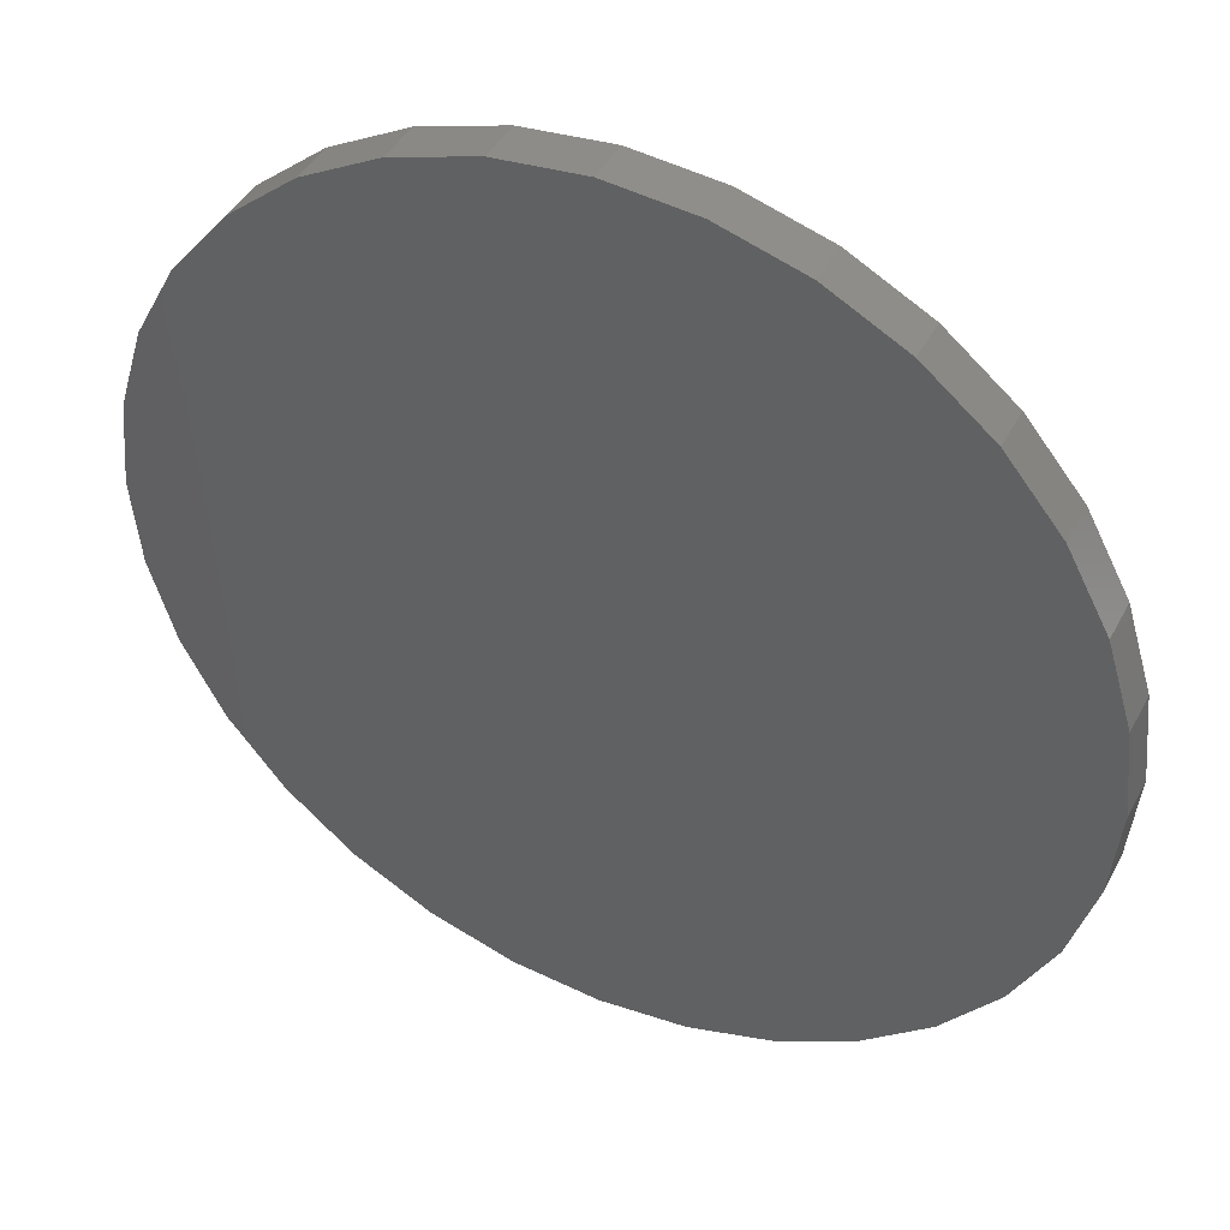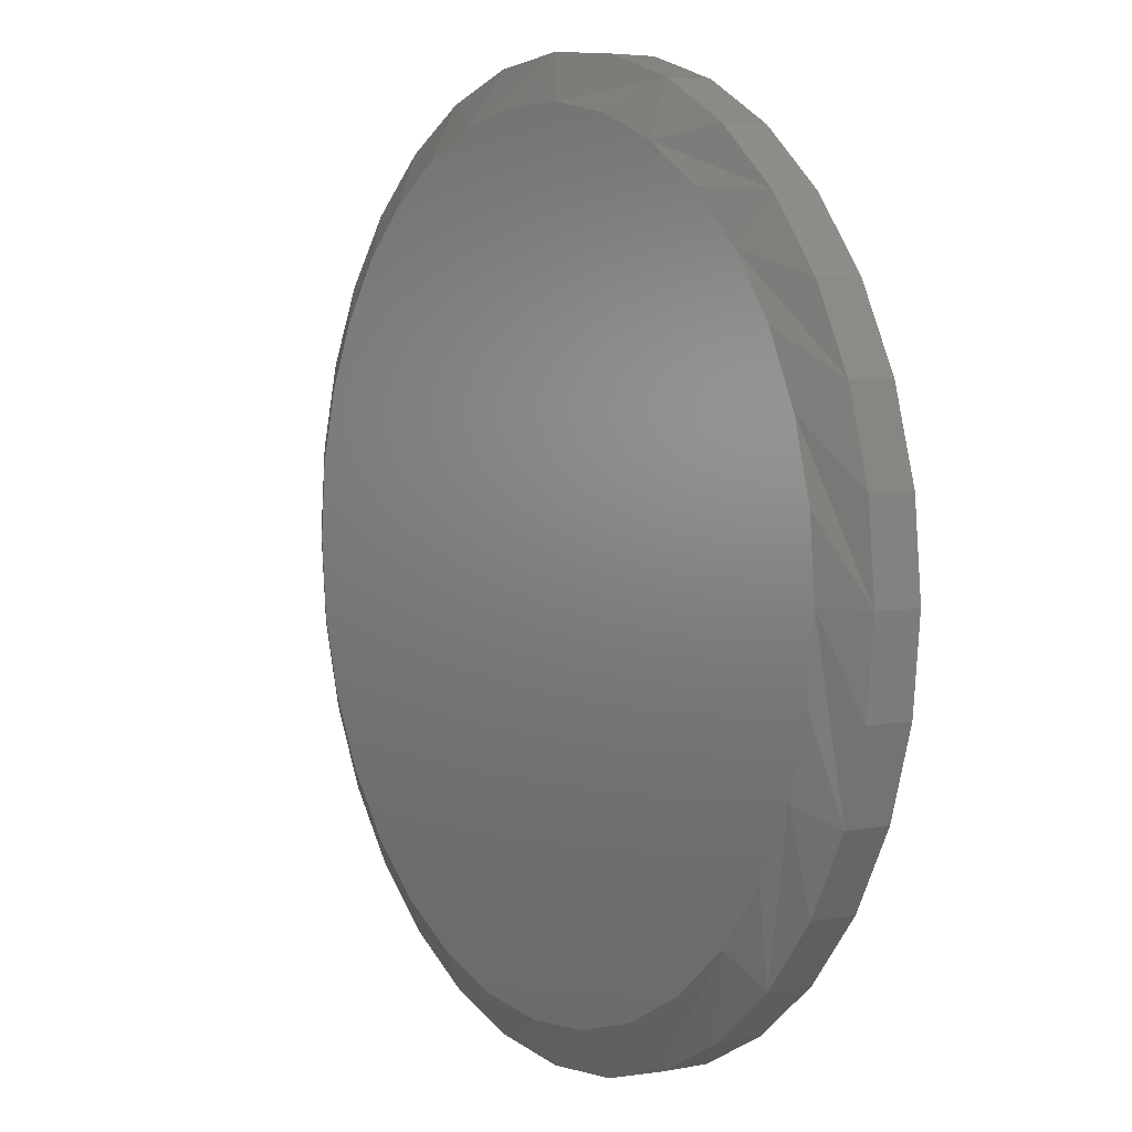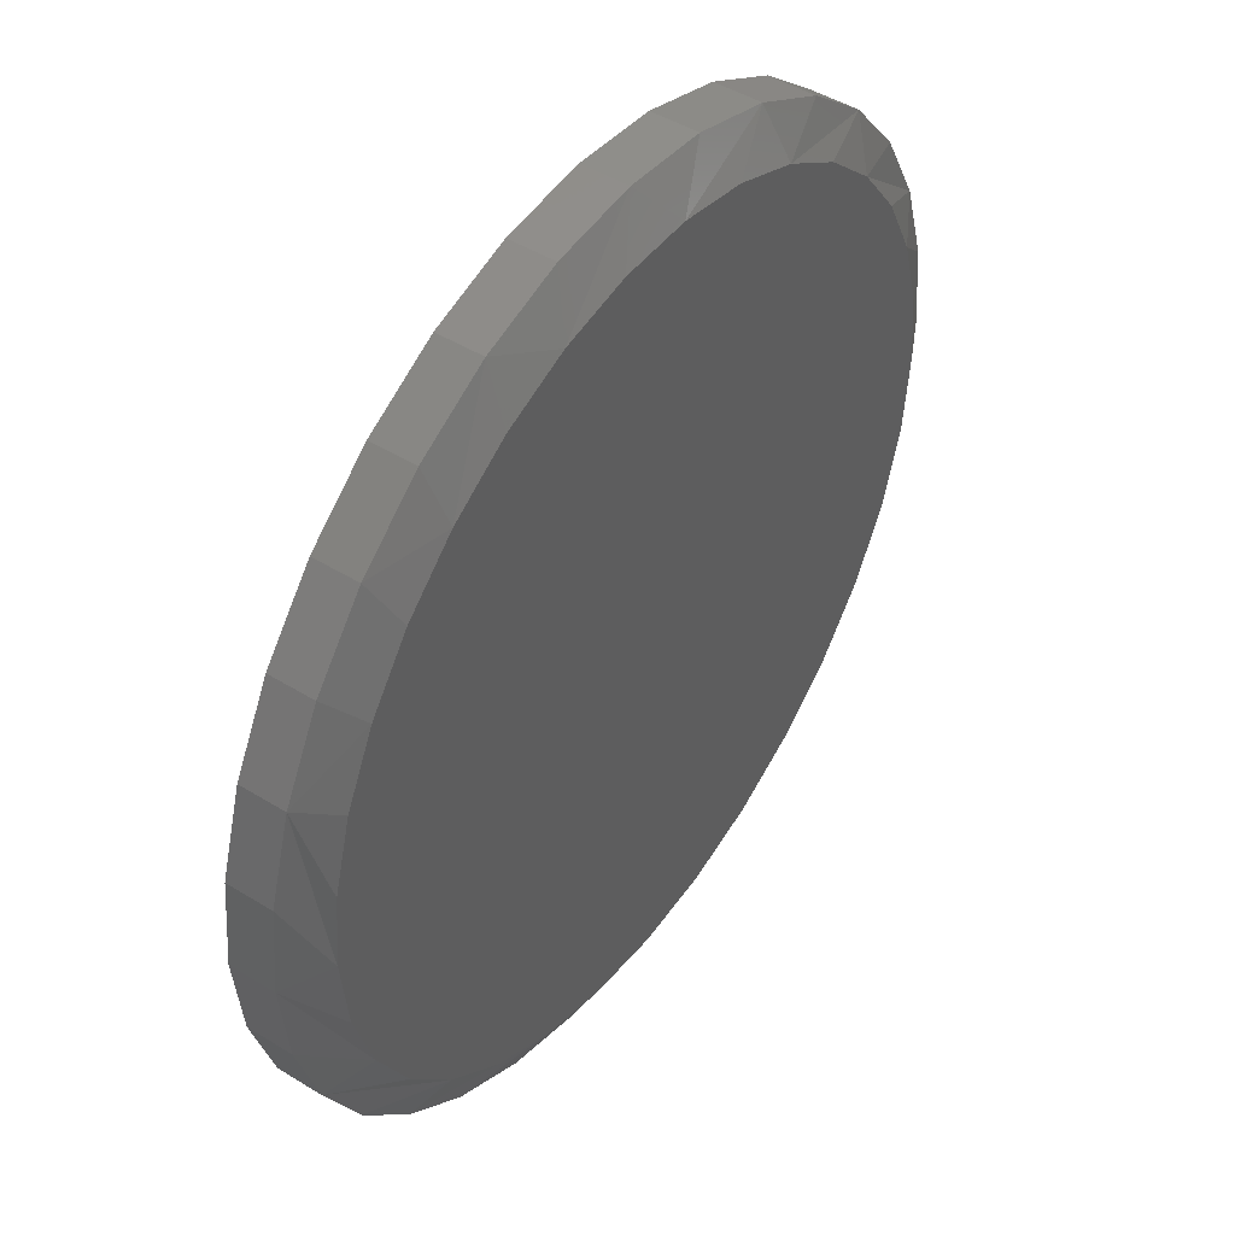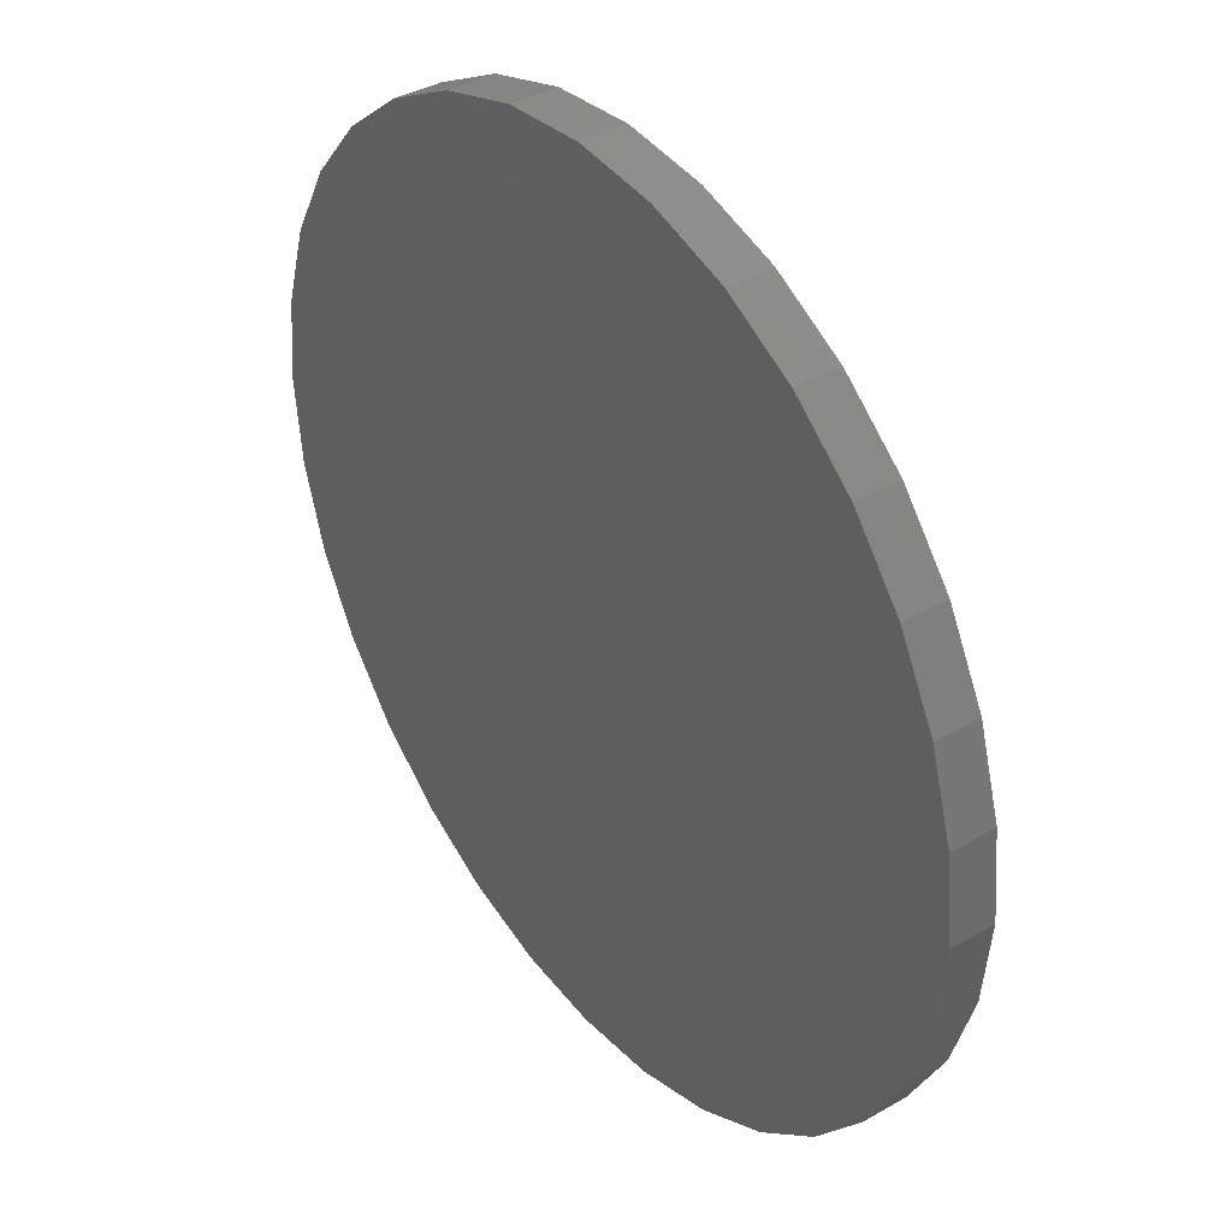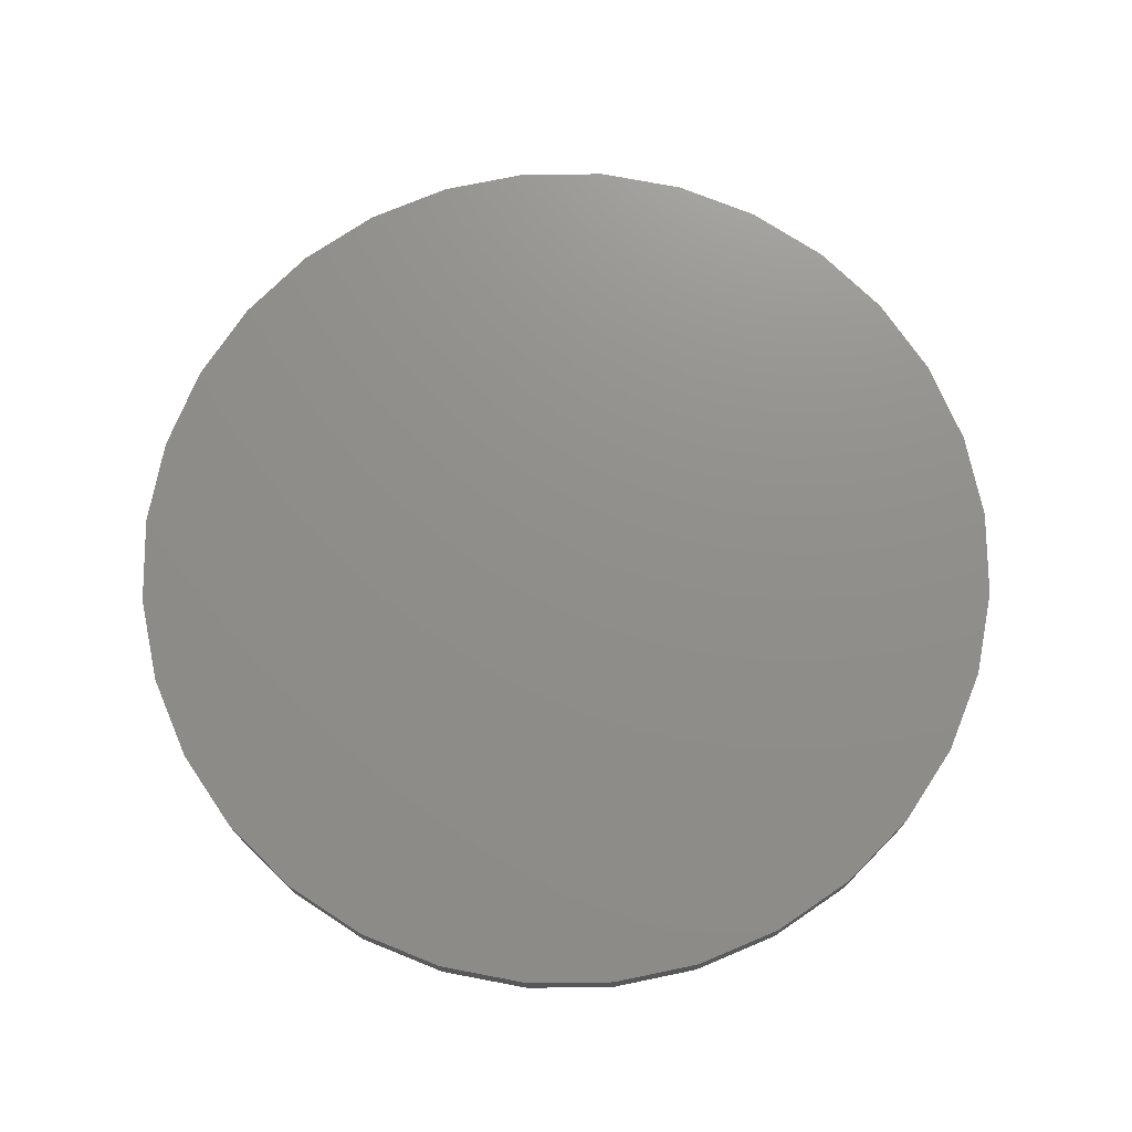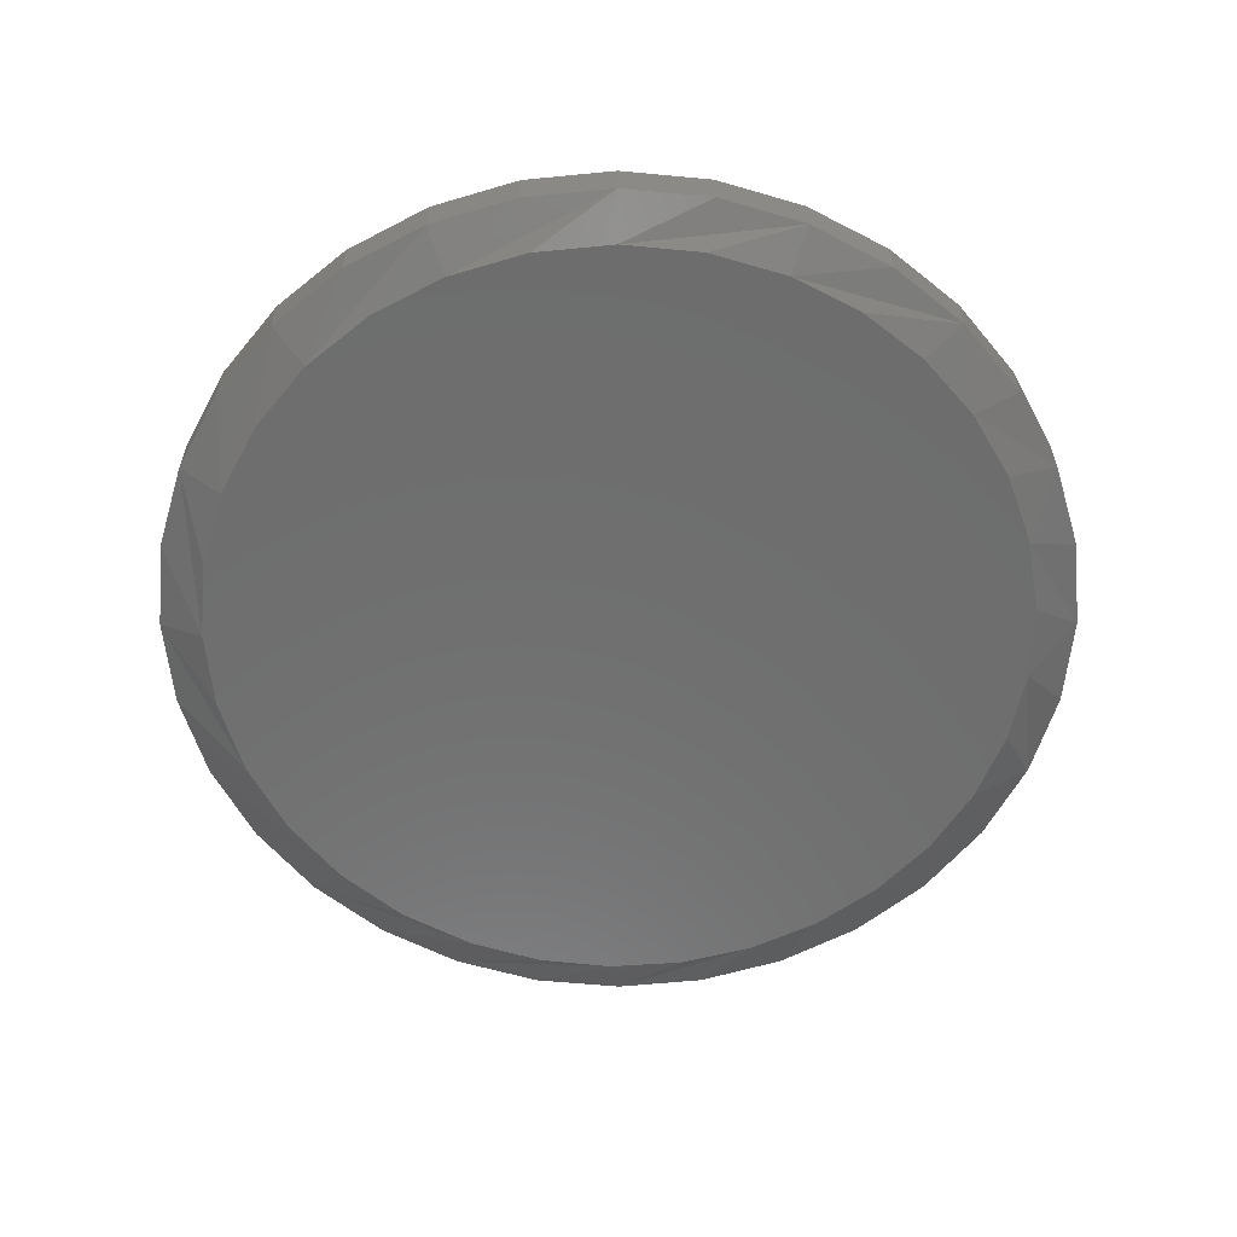
<metadata>
{"format":"stl","ext":"stl","renderer":"f3d","projection":"perspective","resolution":1024,"background":"white","views":[{"elev":42.8,"azim":26.0,"up":"+Y"},{"elev":5.0,"azim":-122.3,"up":"+Y"},{"elev":46.8,"azim":125.0,"up":"+Y"},{"elev":38.5,"azim":53.9,"up":"+Y"},{"elev":73.2,"azim":38.9,"up":"+Z"},{"elev":-59.8,"azim":67.6,"up":"+Z"}]}
</metadata>
<code>
# stl→obj: 97 verts, 190 faces
v -0.03104 0.1368 0
v -0.005233 0.1417 0
v 0.02102 0.1417 0
v 0.04683 0.1368 0
v -0.05552 0.1274 0
v 0.07131 0.1274 0
v 0.03565 -0.1395 0
v -0.01986 -0.1395 0
v 0.06234 -0.1314 0
v 0.007895 -0.1423 0
v -0.04655 -0.1314 0
v -0.07115 -0.1183 0
v 0.08694 -0.1183 0
v -0.09271 -0.1006 0
v 0.1085 -0.1006 0
v -0.1104 -0.07904 0
v 0.1262 -0.07904 0
v -0.1235 -0.05444 0
v 0.1393 -0.05444 0
v -0.1316 -0.02776 0
v 0.1474 -0.02776 0
v -0.1344 -1.672e-06 0
v 0.1502 -4.426e-18 0
v -0.132 0.02614 0
v 0.1477 0.02614 0
v -0.1248 0.05139 0
v 0.1406 0.05139 0
v -0.1131 0.07489 0
v 0.1289 0.0749 0
v -0.09724 0.09585 0
v 0.113 0.09585 0
v -0.07784 0.1135 0
v 0.09363 0.1135 0
v 0.1658 -3.867e-17 0.007812
v 0.1658 0 0.02344
v 0.1628 -0.0308 0.007812
v 0.1628 -0.0308 0.02344
v 0.1538 -0.06042 0.007812
v 0.1538 -0.06042 0.02344
v 0.1392 -0.08772 0.007812
v 0.1392 -0.08772 0.02344
v 0.1195 -0.1116 0.007812
v 0.1195 -0.1116 0.02344
v 0.09562 -0.1313 0.007812
v 0.09562 -0.1313 0.02344
v 0.06832 -0.1459 0.007812
v 0.06832 -0.1459 0.02344
v 0.0387 -0.1549 0.007812
v 0.0387 -0.1549 0.02344
v 0.007895 -0.1579 0.007812
v 0.007895 -0.1579 0.02344
v -0.02291 -0.1549 0.007812
v -0.02291 -0.1549 0.02344
v -0.05253 -0.1459 0.007812
v -0.05253 -0.1459 0.02344
v -0.07983 -0.1313 0.007812
v -0.07983 -0.1313 0.02344
v -0.1038 -0.1116 0.007812
v -0.1038 -0.1116 0.02344
v -0.1234 -0.08772 0.007812
v -0.1234 -0.08772 0.02344
v -0.138 -0.06042 0.007812
v -0.138 -0.06042 0.02344
v -0.147 -0.0308 0.007812
v -0.147 -0.0308 0.02344
v -0.15 1.934e-17 0.007812
v -0.15 1.934e-17 0.02344
v -0.147 0.0308 0.007812
v -0.147 0.0308 0.02344
v -0.138 0.06042 0.007812
v -0.138 0.06042 0.02344
v -0.1234 0.08772 0.007812
v -0.1234 0.08772 0.02344
v -0.1038 0.1116 0.007812
v -0.1038 0.1116 0.02344
v -0.07983 0.1313 0.007812
v -0.07983 0.1313 0.02344
v -0.05253 0.1459 0.007812
v -0.05253 0.1459 0.02344
v -0.02291 0.1549 0.007812
v -0.02291 0.1549 0.02344
v 0.007895 0.1579 0.007812
v 0.007895 0.1579 0.02344
v 0.0387 0.1549 0.007812
v 0.0387 0.1549 0.02344
v 0.06832 0.1459 0.007812
v 0.06832 0.1459 0.02344
v 0.09562 0.1313 0.007812
v 0.09562 0.1313 0.02344
v 0.1195 0.1116 0.007812
v 0.1195 0.1116 0.02344
v 0.1392 0.08772 0.007812
v 0.1392 0.08772 0.02344
v 0.1538 0.06042 0.007812
v 0.1538 0.06042 0.02344
v 0.1628 0.0308 0.007812
v 0.1628 0.0308 0.02344
f 1 2 3
f 4 1 3
f 5 1 4
f 6 5 4
f 7 8 9
f 10 8 7
f 8 11 9
f 9 11 12
f 9 12 13
f 13 12 14
f 13 14 15
f 15 14 16
f 15 16 17
f 17 16 18
f 17 18 19
f 19 18 20
f 19 20 21
f 21 20 22
f 21 22 23
f 23 22 24
f 23 24 25
f 25 24 26
f 25 26 27
f 27 26 28
f 27 28 29
f 29 28 30
f 29 30 31
f 31 30 32
f 31 32 33
f 33 32 5
f 33 5 6
f 34 35 36
f 36 35 37
f 36 37 38
f 38 37 39
f 38 39 40
f 40 39 41
f 40 41 42
f 42 41 43
f 42 43 44
f 44 43 45
f 44 45 46
f 46 45 47
f 46 47 48
f 48 47 49
f 48 49 50
f 50 49 51
f 50 51 52
f 52 51 53
f 52 53 54
f 54 53 55
f 54 55 56
f 56 55 57
f 56 57 58
f 58 57 59
f 58 59 60
f 60 59 61
f 60 61 62
f 62 61 63
f 62 63 64
f 64 63 65
f 64 65 66
f 66 65 67
f 66 67 68
f 68 67 69
f 68 69 70
f 70 69 71
f 70 71 72
f 72 71 73
f 72 73 74
f 74 73 75
f 74 75 76
f 76 75 77
f 76 77 78
f 78 77 79
f 78 79 80
f 80 79 81
f 80 81 82
f 82 81 83
f 82 83 84
f 84 83 85
f 84 85 86
f 86 85 87
f 86 87 88
f 88 87 89
f 88 89 90
f 90 89 91
f 90 91 92
f 92 91 93
f 92 93 94
f 94 93 95
f 94 95 96
f 96 95 97
f 96 97 34
f 34 97 35
f 36 38 19
f 62 20 18
f 60 62 18
f 58 60 18
f 58 18 16
f 58 16 14
f 56 58 14
f 54 56 14
f 54 14 12
f 54 12 11
f 52 54 11
f 50 52 11
f 50 11 8
f 50 8 10
f 48 50 10
f 46 48 10
f 46 10 7
f 46 7 9
f 44 46 9
f 42 44 9
f 42 9 13
f 42 13 15
f 40 42 15
f 38 40 15
f 38 15 17
f 38 17 19
f 34 36 19
f 34 19 21
f 34 21 23
f 22 20 62
f 22 62 64
f 22 64 66
f 29 90 92
f 92 94 29
f 29 94 27
f 33 86 88
f 88 90 33
f 33 90 31
f 4 82 84
f 84 86 4
f 4 86 6
f 2 78 80
f 80 82 2
f 2 82 3
f 5 74 76
f 76 78 5
f 5 78 1
f 30 70 72
f 72 74 30
f 30 74 32
f 68 70 26
f 26 70 28
f 94 25 27
f 90 29 31
f 86 33 6
f 82 4 3
f 78 2 1
f 74 5 32
f 70 30 28
f 66 68 26
f 66 26 24
f 66 24 22
f 23 25 94
f 23 94 96
f 23 96 34
f 81 85 83
f 85 81 79
f 85 79 87
f 47 53 49
f 49 53 51
f 87 79 89
f 89 79 77
f 89 77 91
f 91 77 75
f 91 75 93
f 93 75 73
f 93 73 95
f 95 73 71
f 95 71 97
f 97 71 69
f 97 69 35
f 35 69 67
f 35 67 37
f 37 67 65
f 37 65 39
f 39 65 63
f 39 63 41
f 41 63 61
f 41 61 43
f 43 61 59
f 43 59 45
f 45 59 57
f 45 57 47
f 47 57 55
f 47 55 53

</code>
